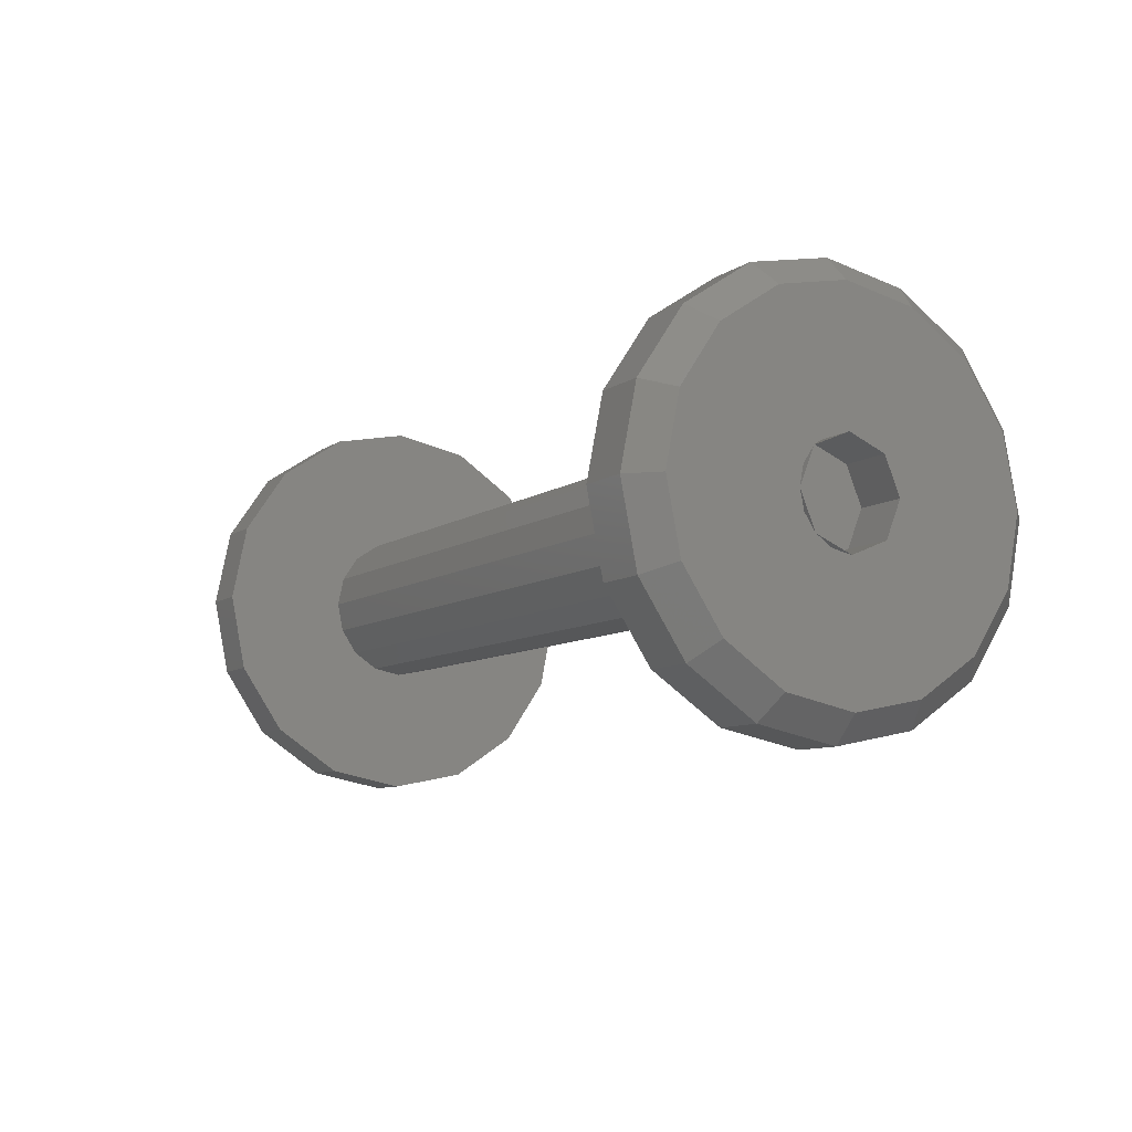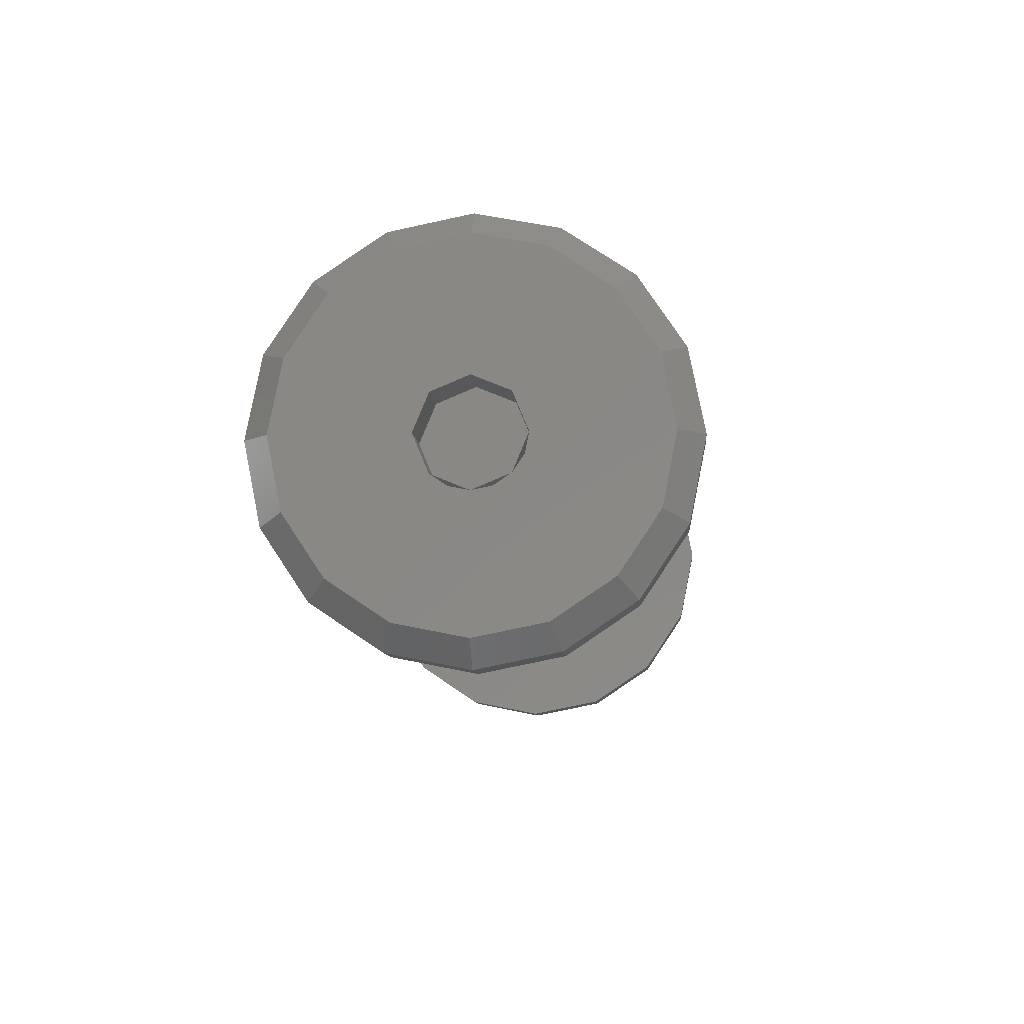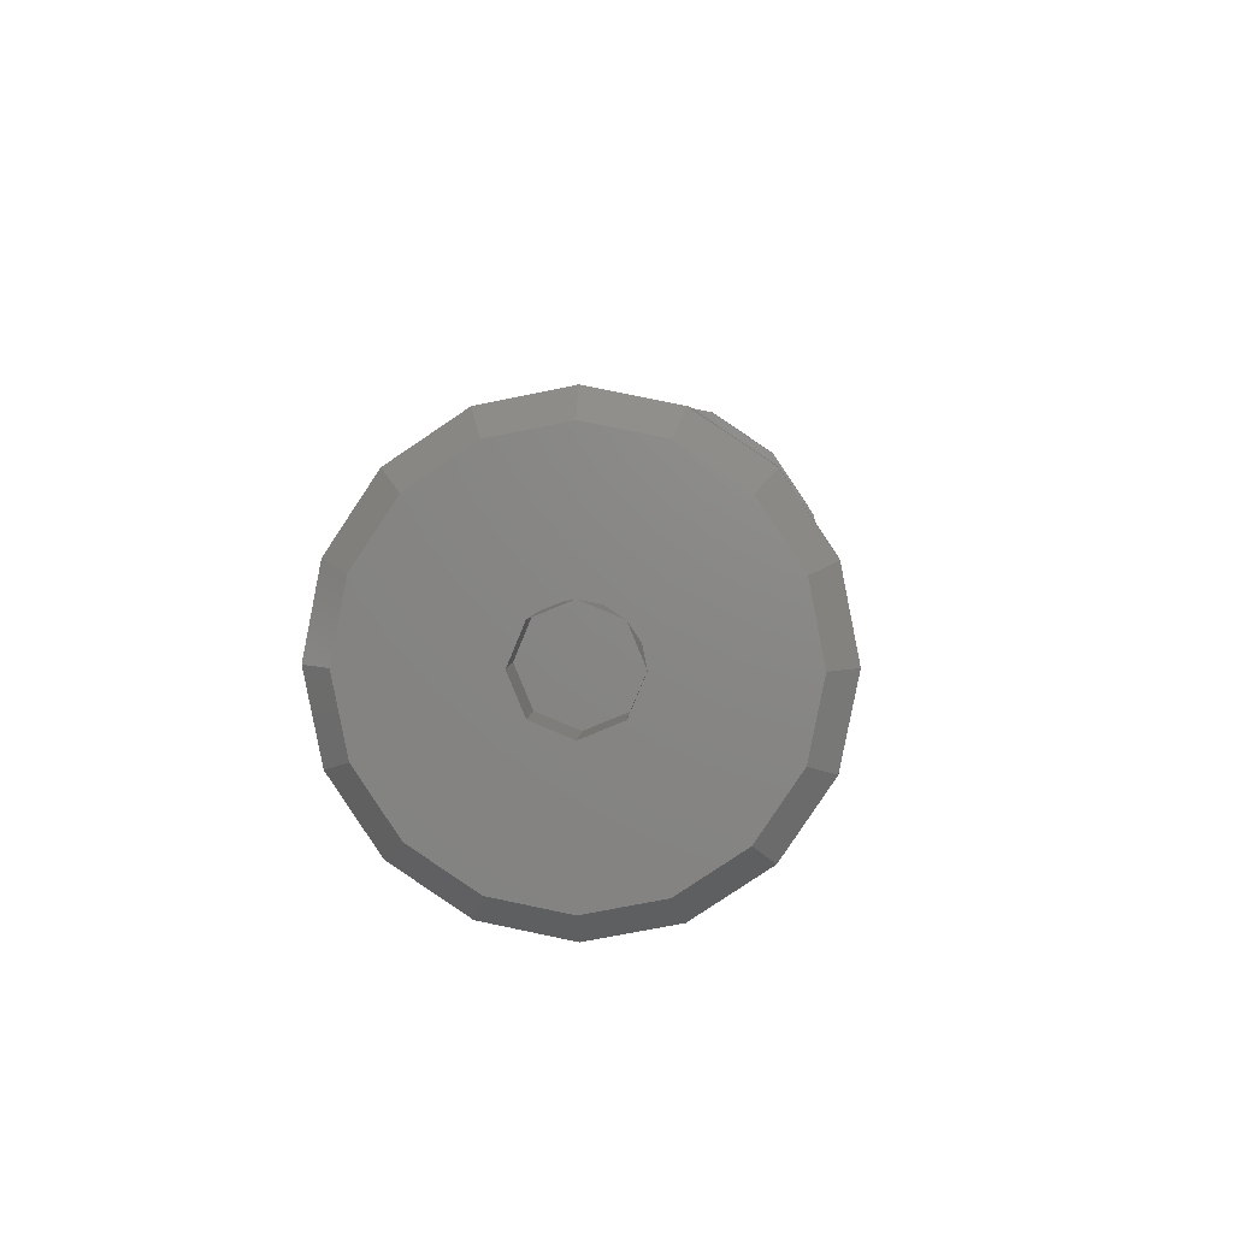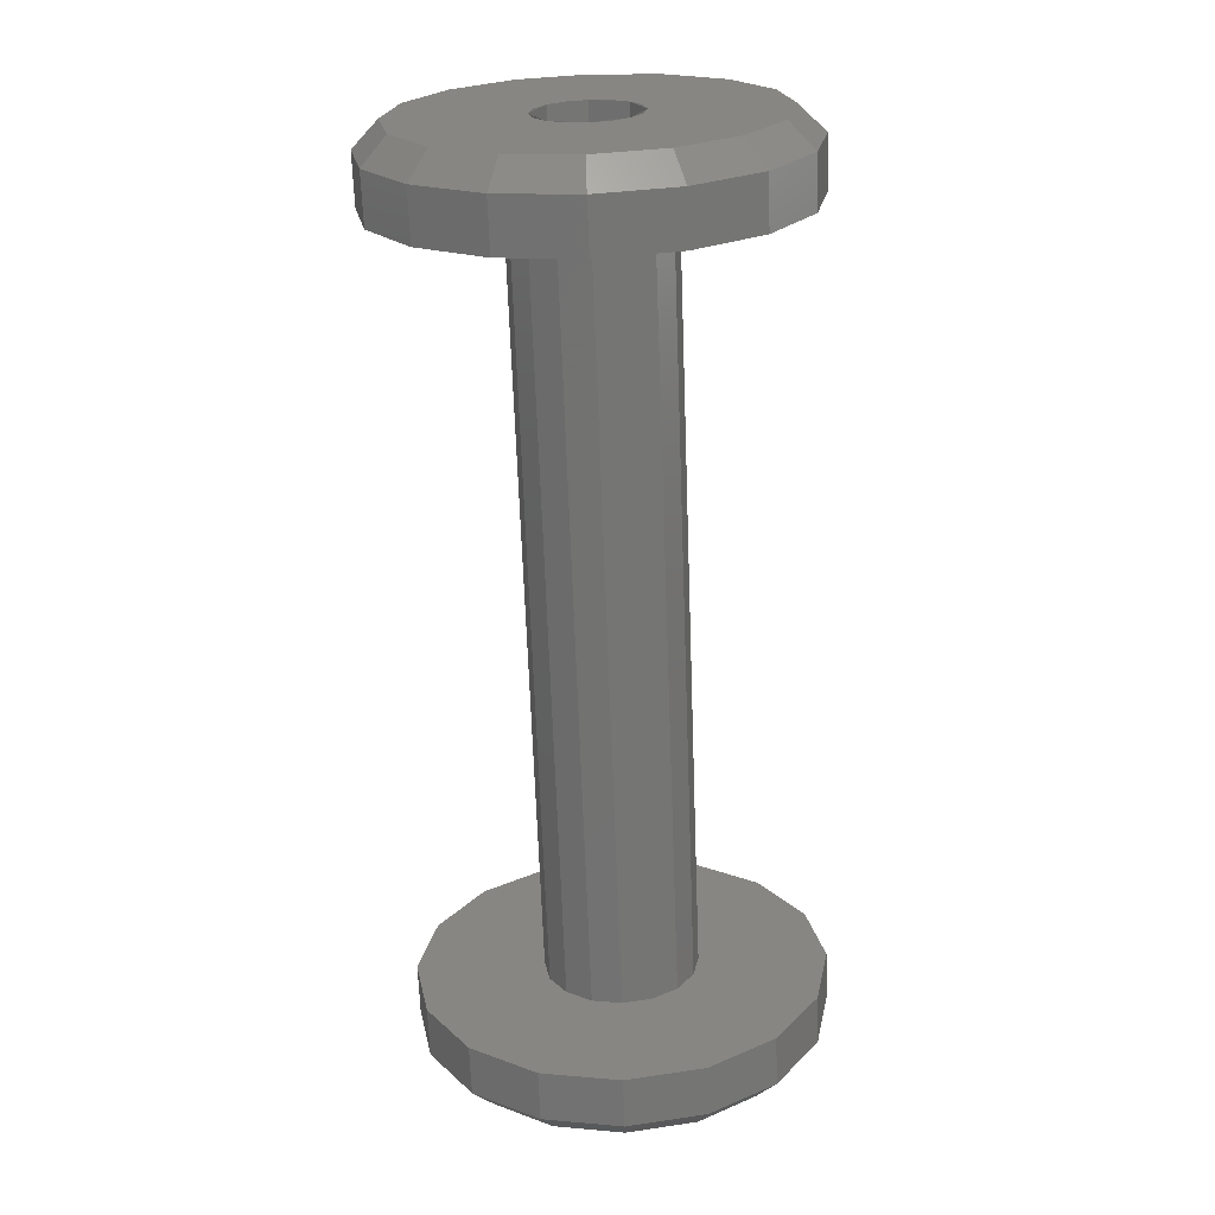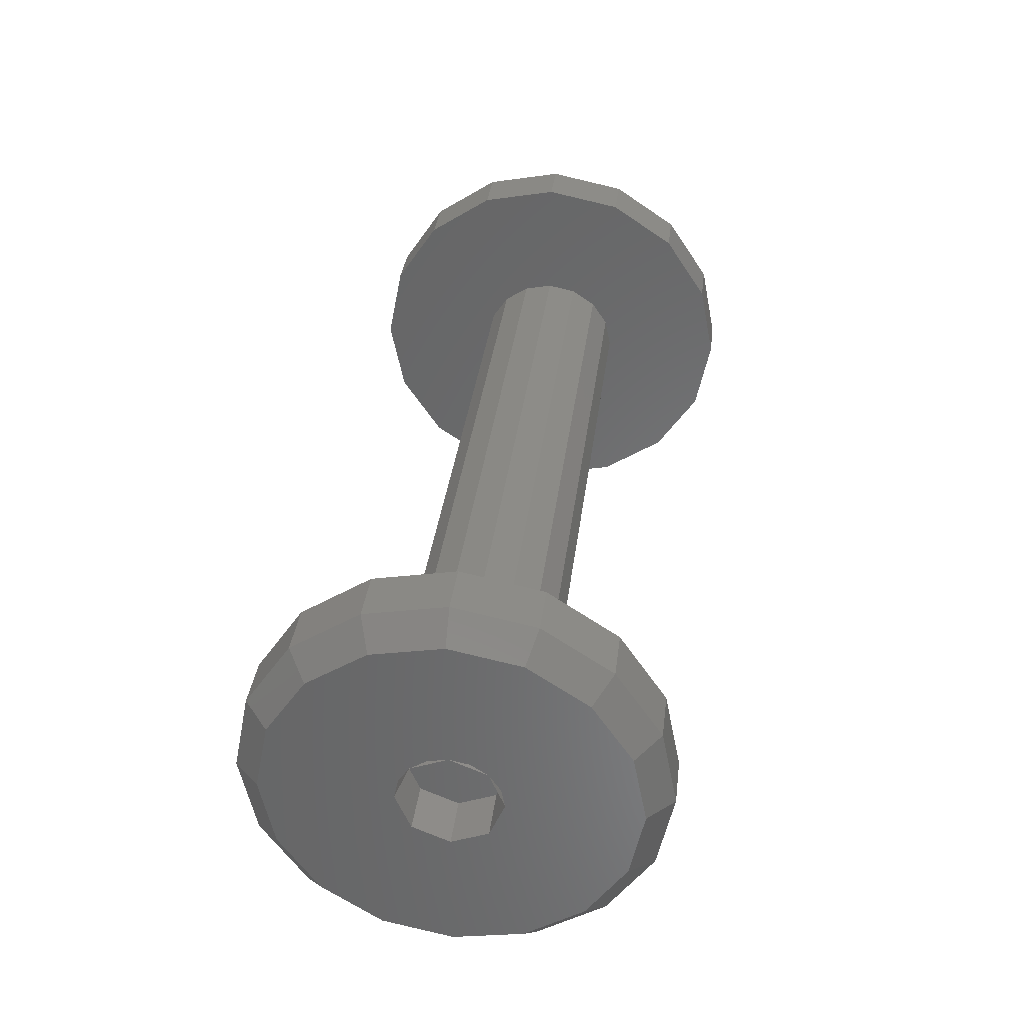
<metadata>
{"format":"stl","ext":"stl","renderer":"f3d","projection":"perspective","resolution":1024,"background":"white","views":[{"elev":-8.6,"azim":59.8,"up":"+Z"},{"elev":-8.7,"azim":94.5,"up":"+Z"},{"elev":4.8,"azim":93.6,"up":"+Z"},{"elev":-66.9,"azim":-87.9,"up":"+Y"},{"elev":35.2,"azim":97.1,"up":"+Z"}]}
</metadata>
<code>
# stl→obj: 254 verts, 432 faces
v 1.2 0.64 0
v 1.2 0.5913 -0.2449
v 1.2 0 0
v 1.2 0.4525 -0.4525
v 1.2 0.2449 -0.5913
v 1.2 0 -0.64
v 1.2 -0.2449 -0.5913
v 1.2 -0.4525 -0.4525
v 1.2 -0.5913 -0.2449
v 1.2 -0.64 -0
v 1.2 -0.5913 0.2449
v 1.2 -0.4525 0.4525
v 1.2 -0.2449 0.5913
v 1.2 -0 0.64
v 1.2 0.2449 0.5913
v 1.2 0.4525 0.4525
v 1.2 0.5913 0.2449
v -1.2 0 0
v -1.2 0.64 0
v -1.2 0.5913 0.2449
v -1.2 0.4525 0.4525
v -1.2 0.2449 0.5913
v -1.2 -0 0.64
v -1.2 -0.2449 0.5913
v -1.2 -0.4525 0.4525
v -1.2 -0.5913 0.2449
v -1.2 -0.64 -0
v -1.2 -0.5913 -0.2449
v -1.2 -0.4525 -0.4525
v -1.2 -0.2449 -0.5913
v -1.2 0 -0.64
v -1.2 0.2449 -0.5913
v -1.2 0.4525 -0.4525
v -1.2 0.5913 -0.2449
v 1.28 0 0
v 1.28 0.16 0
v 1.28 0.1131 0.1131
v 1.28 -0 0.16
v 1.28 -0.1131 0.1131
v 1.28 -0.16 -0
v 1.28 -0.1131 -0.1131
v 1.28 0 -0.16
v 1.28 0.1131 -0.1131
v -1.28 0.16 0
v -1.28 0.1131 -0.1131
v -1.28 0 0
v -1.28 0 -0.16
v -1.28 -0.1131 -0.1131
v -1.28 -0.16 -0
v -1.28 -0.1131 0.1131
v -1.28 -0 0.16
v -1.28 0.1131 0.1131
v 1.36 0.64 0
v 1.36 0.5913 0.2449
v 1.36 0.4525 0.4525
v 1.36 0.2449 0.5913
v 1.36 -0 0.64
v 1.36 -0.2449 0.5913
v 1.36 -0.4525 0.4525
v 1.36 -0.5913 0.2449
v 1.36 -0.64 -0
v 1.36 -0.5913 -0.2449
v 1.36 -0.4525 -0.4525
v 1.36 -0.2449 -0.5913
v 1.36 0 -0.64
v 1.36 0.2449 -0.5913
v 1.36 0.4525 -0.4525
v 1.36 0.5913 -0.2449
v 1.2 0.24 0
v -1.2 0.24 0
v -1.2 0.2217 0.09184
v 1.2 0.2217 0.09184
v -1.2 0.1697 0.1697
v 1.2 0.1697 0.1697
v -1.2 0.09184 0.2217
v 1.2 0.09184 0.2217
v -1.2 -0 0.24
v 1.2 -0 0.24
v -1.2 -0.09184 0.2217
v 1.2 -0.09184 0.2217
v -1.2 -0.1697 0.1697
v 1.2 -0.1697 0.1697
v -1.2 -0.2217 0.09184
v 1.2 -0.2217 0.09184
v -1.2 -0.24 -0
v 1.2 -0.24 -0
v -1.2 -0.2217 -0.09184
v 1.2 -0.2217 -0.09184
v -1.2 -0.1697 -0.1697
v 1.2 -0.1697 -0.1697
v -1.2 -0.09184 -0.2217
v 1.2 -0.09184 -0.2217
v -1.2 0 -0.24
v 1.2 0 -0.24
v -1.2 0.09184 -0.2217
v 1.2 0.09184 -0.2217
v -1.2 0.1697 -0.1697
v 1.2 0.1697 -0.1697
v -1.2 0.2217 -0.09184
v 1.2 0.2217 -0.09184
v -1.36 0.64 0
v -1.36 0.5913 -0.2449
v -1.36 0.4525 -0.4525
v -1.36 0.2449 -0.5913
v -1.36 0 -0.64
v -1.36 -0.2449 -0.5913
v -1.36 -0.4525 -0.4525
v -1.36 -0.5913 -0.2449
v -1.36 -0.64 -0
v -1.36 -0.5913 0.2449
v -1.36 -0.4525 0.4525
v -1.36 -0.2449 0.5913
v -1.36 -0 0.64
v -1.36 0.2449 0.5913
v -1.36 0.4525 0.4525
v -1.36 0.5913 0.2449
v 1.44 0.16 0
v 1.44 0.1131 0.1131
v 1.44 -0 0.16
v 1.44 -0.1131 0.1131
v 1.44 -0.16 -0
v 1.44 -0.1131 -0.1131
v 1.44 0 -0.16
v 1.44 0.1131 -0.1131
v -1.44 0.16 0
v -1.44 0.1131 -0.1131
v -1.44 0 -0.16
v -1.44 -0.1131 -0.1131
v -1.44 -0.16 -0
v -1.44 -0.1131 0.1131
v -1.44 -0 0.16
v -1.44 0.1131 0.1131
v 1.44 0.56 0
v 1.44 0.5174 -0.2143
v 1.44 0.396 -0.396
v 1.44 0.2143 -0.5174
v 1.44 0 -0.56
v 1.44 -0.2143 -0.5174
v 1.44 -0.396 -0.396
v 1.44 -0.5174 -0.2143
v 1.44 -0.56 -0
v 1.44 -0.5174 0.2143
v 1.44 -0.396 0.396
v 1.44 -0.2143 0.5174
v 1.44 -0 0.56
v 1.44 0.2143 0.5174
v 1.44 0.396 0.396
v 1.44 0.5174 0.2143
v -1.44 0.56 0
v -1.44 0.5174 0.2143
v -1.44 0.396 0.396
v -1.44 0.2143 0.5174
v -1.44 -0 0.56
v -1.44 -0.2143 0.5174
v -1.44 -0.396 0.396
v -1.44 -0.5174 0.2143
v -1.44 -0.56 -0
v -1.44 -0.5174 -0.2143
v -1.44 -0.396 -0.396
v -1.44 -0.2143 -0.5174
v -1.44 0 -0.56
v -1.44 0.2143 -0.5174
v -1.44 0.396 -0.396
v -1.44 0.5174 -0.2143
v 1.44 0.16 -0
v 1.44 0.32 -0
v 1.44 0.2956 0.1225
v 1.44 0.1478 0.06123
v 1.44 0.2263 0.2263
v 1.44 0.1225 0.2956
v 1.44 0.06123 0.1478
v 1.44 0 0.32
v 1.44 0 0.16
v 1.44 -0.1225 0.2956
v 1.44 -0.06123 0.1478
v 1.44 -0.2263 0.2263
v 1.44 -0.2956 0.1225
v 1.44 -0.1478 0.06123
v 1.44 -0.32 0
v 1.44 -0.16 0
v 1.44 -0.2956 -0.1225
v 1.44 -0.1478 -0.06123
v 1.44 -0.2263 -0.2263
v 1.44 -0.1225 -0.2956
v 1.44 -0.06123 -0.1478
v 1.44 -0 -0.32
v 1.44 -0 -0.16
v 1.44 0.1225 -0.2956
v 1.44 0.06123 -0.1478
v 1.44 0.2263 -0.2263
v 1.44 0.2956 -0.1225
v 1.44 0.1478 -0.06123
v 1.44 0.32 0
v 1.44 0.48 -0
v 1.44 0.4435 0.1837
v 1.44 0.3394 0.3394
v 1.44 0.1837 0.4435
v 1.44 0 0.48
v 1.44 -0.1837 0.4435
v 1.44 -0.3394 0.3394
v 1.44 -0.4435 0.1837
v 1.44 -0.48 0
v 1.44 -0.4435 -0.1837
v 1.44 -0.3394 -0.3394
v 1.44 -0.1837 -0.4435
v 1.44 -0 -0.48
v 1.44 0.1837 -0.4435
v 1.44 0.3394 -0.3394
v 1.44 0.4435 -0.1837
v 1.44 0.48 0
v 1.44 0.56 -0
v 1.44 0 0.56
v 1.44 -0.56 0
v 1.44 -0 -0.56
v -1.44 0.32 0
v -1.44 0.2956 -0.1225
v -1.44 0.1478 -0.06123
v -1.44 0.2263 -0.2263
v -1.44 0.1225 -0.2956
v -1.44 0.06123 -0.1478
v -1.44 0 -0.32
v -1.44 -0.1225 -0.2956
v -1.44 -0.06123 -0.1478
v -1.44 -0.2263 -0.2263
v -1.44 -0.2956 -0.1225
v -1.44 -0.1478 -0.06123
v -1.44 -0.32 -0
v -1.44 -0.2956 0.1225
v -1.44 -0.1478 0.06123
v -1.44 -0.2263 0.2263
v -1.44 -0.1225 0.2956
v -1.44 -0.06123 0.1478
v -1.44 -0 0.32
v -1.44 0.1225 0.2956
v -1.44 0.06123 0.1478
v -1.44 0.2263 0.2263
v -1.44 0.2956 0.1225
v -1.44 0.1478 0.06123
v -1.44 0.48 0
v -1.44 0.4435 -0.1837
v -1.44 0.3394 -0.3394
v -1.44 0.1837 -0.4435
v -1.44 0 -0.48
v -1.44 -0.1837 -0.4435
v -1.44 -0.3394 -0.3394
v -1.44 -0.4435 -0.1837
v -1.44 -0.48 -0
v -1.44 -0.4435 0.1837
v -1.44 -0.3394 0.3394
v -1.44 -0.1837 0.4435
v -1.44 -0 0.48
v -1.44 0.1837 0.4435
v -1.44 0.3394 0.3394
v -1.44 0.4435 0.1837
f 1 2 3
f 2 4 3
f 4 5 3
f 5 6 3
f 6 7 3
f 7 8 3
f 8 9 3
f 9 10 3
f 10 11 3
f 11 12 3
f 12 13 3
f 13 14 3
f 14 15 3
f 15 16 3
f 16 17 3
f 17 1 3
f 18 19 20
f 18 20 21
f 18 21 22
f 18 22 23
f 18 23 24
f 18 24 25
f 18 25 26
f 18 26 27
f 18 27 28
f 18 28 29
f 18 29 30
f 18 30 31
f 18 31 32
f 18 32 33
f 18 33 34
f 18 34 19
f 35 36 37
f 35 37 38
f 35 38 39
f 35 39 40
f 35 40 41
f 35 41 42
f 35 42 43
f 35 43 36
f 44 45 46
f 45 47 46
f 47 48 46
f 48 49 46
f 49 50 46
f 50 51 46
f 51 52 46
f 52 44 46
f 53 1 17
f 53 17 54
f 54 17 16
f 54 16 55
f 55 16 15
f 55 15 56
f 56 15 14
f 56 14 57
f 57 14 13
f 57 13 58
f 58 13 12
f 58 12 59
f 59 12 11
f 59 11 60
f 60 11 10
f 60 10 61
f 61 10 9
f 61 9 62
f 62 9 8
f 62 8 63
f 63 8 7
f 63 7 64
f 64 7 6
f 64 6 65
f 65 6 5
f 65 5 66
f 66 5 4
f 66 4 67
f 67 4 2
f 67 2 68
f 68 2 1
f 68 1 53
f 69 70 71
f 69 71 72
f 72 71 73
f 72 73 74
f 74 73 75
f 74 75 76
f 76 75 77
f 76 77 78
f 78 77 79
f 78 79 80
f 80 79 81
f 80 81 82
f 82 81 83
f 82 83 84
f 84 83 85
f 84 85 86
f 86 85 87
f 86 87 88
f 88 87 89
f 88 89 90
f 90 89 91
f 90 91 92
f 92 91 93
f 92 93 94
f 94 93 95
f 94 95 96
f 96 95 97
f 96 97 98
f 98 97 99
f 98 99 100
f 100 99 70
f 100 70 69
f 101 19 34
f 101 34 102
f 102 34 33
f 102 33 103
f 103 33 32
f 103 32 104
f 104 32 31
f 104 31 105
f 105 31 30
f 105 30 106
f 106 30 29
f 106 29 107
f 107 29 28
f 107 28 108
f 108 28 27
f 108 27 109
f 109 27 26
f 109 26 110
f 110 26 25
f 110 25 111
f 111 25 24
f 111 24 112
f 112 24 23
f 112 23 113
f 113 23 22
f 113 22 114
f 114 22 21
f 114 21 115
f 115 21 20
f 115 20 116
f 116 20 19
f 116 19 101
f 36 117 118
f 36 118 37
f 37 118 119
f 37 119 38
f 38 119 120
f 38 120 39
f 39 120 121
f 39 121 40
f 40 121 122
f 40 122 41
f 41 122 123
f 41 123 42
f 42 123 124
f 42 124 43
f 43 124 117
f 43 117 36
f 44 125 126
f 44 126 45
f 45 126 127
f 45 127 47
f 47 127 128
f 47 128 48
f 48 128 129
f 48 129 49
f 49 129 130
f 49 130 50
f 50 130 131
f 50 131 51
f 51 131 132
f 51 132 52
f 52 132 125
f 52 125 44
f 53 133 134
f 53 134 68
f 68 134 135
f 68 135 67
f 67 135 136
f 67 136 66
f 66 136 137
f 66 137 65
f 65 137 138
f 65 138 64
f 64 138 139
f 64 139 63
f 63 139 140
f 63 140 62
f 62 140 141
f 62 141 61
f 61 141 142
f 61 142 60
f 60 142 143
f 60 143 59
f 59 143 144
f 59 144 58
f 58 144 145
f 58 145 57
f 57 145 146
f 57 146 56
f 56 146 147
f 56 147 55
f 55 147 148
f 55 148 54
f 54 148 133
f 54 133 53
f 101 149 150
f 101 150 116
f 116 150 151
f 116 151 115
f 115 151 152
f 115 152 114
f 114 152 153
f 114 153 113
f 113 153 154
f 113 154 112
f 112 154 155
f 112 155 111
f 111 155 156
f 111 156 110
f 110 156 157
f 110 157 109
f 109 157 158
f 109 158 108
f 108 158 159
f 108 159 107
f 107 159 160
f 107 160 106
f 106 160 161
f 106 161 105
f 105 161 162
f 105 162 104
f 104 162 163
f 104 163 103
f 103 163 164
f 103 164 102
f 102 164 149
f 102 149 101
f 165 166 167
f 165 167 168
f 168 167 169
f 168 169 118
f 118 169 170
f 118 170 171
f 171 170 172
f 171 172 173
f 173 172 174
f 173 174 175
f 175 174 176
f 175 176 120
f 120 176 177
f 120 177 178
f 178 177 179
f 178 179 180
f 180 179 181
f 180 181 182
f 182 181 183
f 182 183 122
f 122 183 184
f 122 184 185
f 185 184 186
f 185 186 187
f 187 186 188
f 187 188 189
f 189 188 190
f 189 190 124
f 124 190 191
f 124 191 192
f 192 191 193
f 192 193 117
f 166 194 195
f 166 195 167
f 167 195 196
f 167 196 169
f 169 196 197
f 169 197 170
f 170 197 198
f 170 198 172
f 172 198 199
f 172 199 174
f 174 199 200
f 174 200 176
f 176 200 201
f 176 201 177
f 177 201 202
f 177 202 179
f 179 202 203
f 179 203 181
f 181 203 204
f 181 204 183
f 183 204 205
f 183 205 184
f 184 205 206
f 184 206 186
f 186 206 207
f 186 207 188
f 188 207 208
f 188 208 190
f 190 208 209
f 190 209 191
f 191 209 210
f 191 210 193
f 194 211 148
f 194 148 195
f 195 148 147
f 195 147 196
f 196 147 146
f 196 146 197
f 197 146 212
f 197 212 198
f 198 212 144
f 198 144 199
f 199 144 143
f 199 143 200
f 200 143 142
f 200 142 201
f 201 142 213
f 201 213 202
f 202 213 140
f 202 140 203
f 203 140 139
f 203 139 204
f 204 139 138
f 204 138 205
f 205 138 214
f 205 214 206
f 206 214 136
f 206 136 207
f 207 136 135
f 207 135 208
f 208 135 134
f 208 134 209
f 209 134 133
f 209 133 210
f 125 215 216
f 125 216 217
f 217 216 218
f 217 218 126
f 126 218 219
f 126 219 220
f 220 219 221
f 220 221 127
f 127 221 222
f 127 222 223
f 223 222 224
f 223 224 128
f 128 224 225
f 128 225 226
f 226 225 227
f 226 227 129
f 129 227 228
f 129 228 229
f 229 228 230
f 229 230 130
f 130 230 231
f 130 231 232
f 232 231 233
f 232 233 131
f 131 233 234
f 131 234 235
f 235 234 236
f 235 236 132
f 132 236 237
f 132 237 238
f 238 237 215
f 238 215 125
f 215 239 240
f 215 240 216
f 216 240 241
f 216 241 218
f 218 241 242
f 218 242 219
f 219 242 243
f 219 243 221
f 221 243 244
f 221 244 222
f 222 244 245
f 222 245 224
f 224 245 246
f 224 246 225
f 225 246 247
f 225 247 227
f 227 247 248
f 227 248 228
f 228 248 249
f 228 249 230
f 230 249 250
f 230 250 231
f 231 250 251
f 231 251 233
f 233 251 252
f 233 252 234
f 234 252 253
f 234 253 236
f 236 253 254
f 236 254 237
f 237 254 239
f 237 239 215
f 239 149 164
f 239 164 240
f 240 164 163
f 240 163 241
f 241 163 162
f 241 162 242
f 242 162 161
f 242 161 243
f 243 161 160
f 243 160 244
f 244 160 159
f 244 159 245
f 245 159 158
f 245 158 246
f 246 158 157
f 246 157 247
f 247 157 156
f 247 156 248
f 248 156 155
f 248 155 249
f 249 155 154
f 249 154 250
f 250 154 153
f 250 153 251
f 251 153 152
f 251 152 252
f 252 152 151
f 252 151 253
f 253 151 150
f 253 150 254
f 254 150 149
f 254 149 239

</code>
